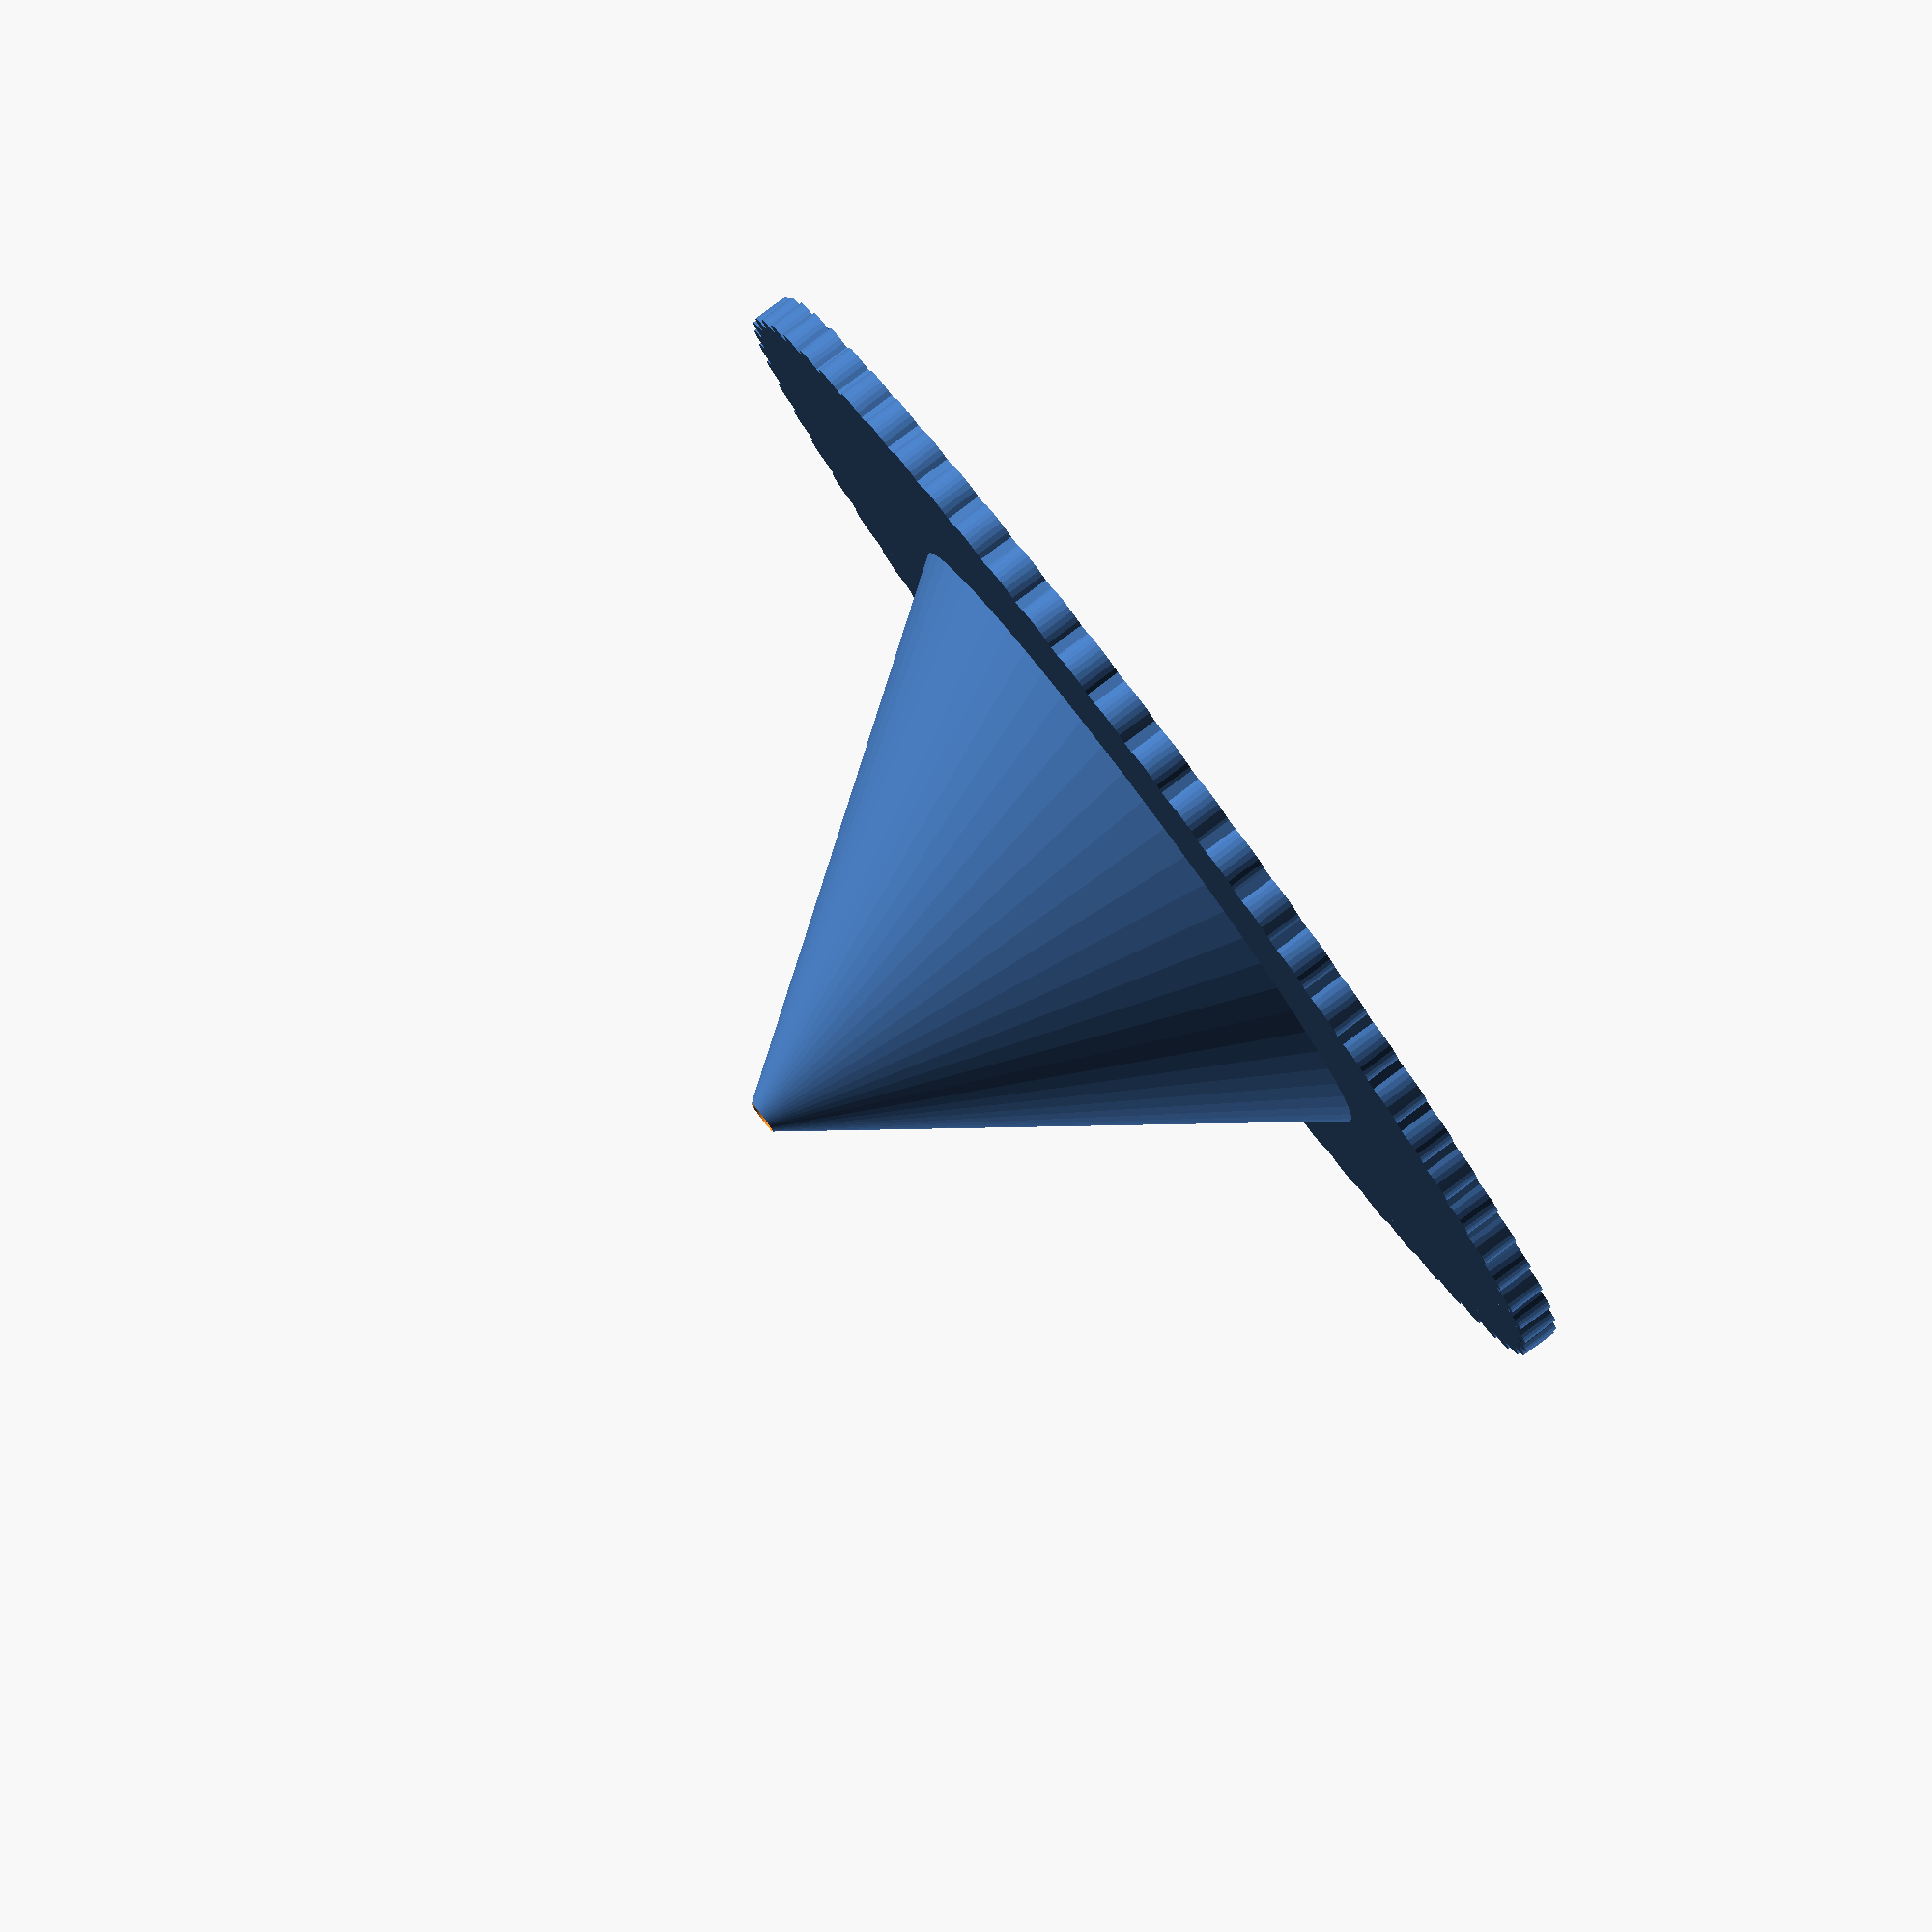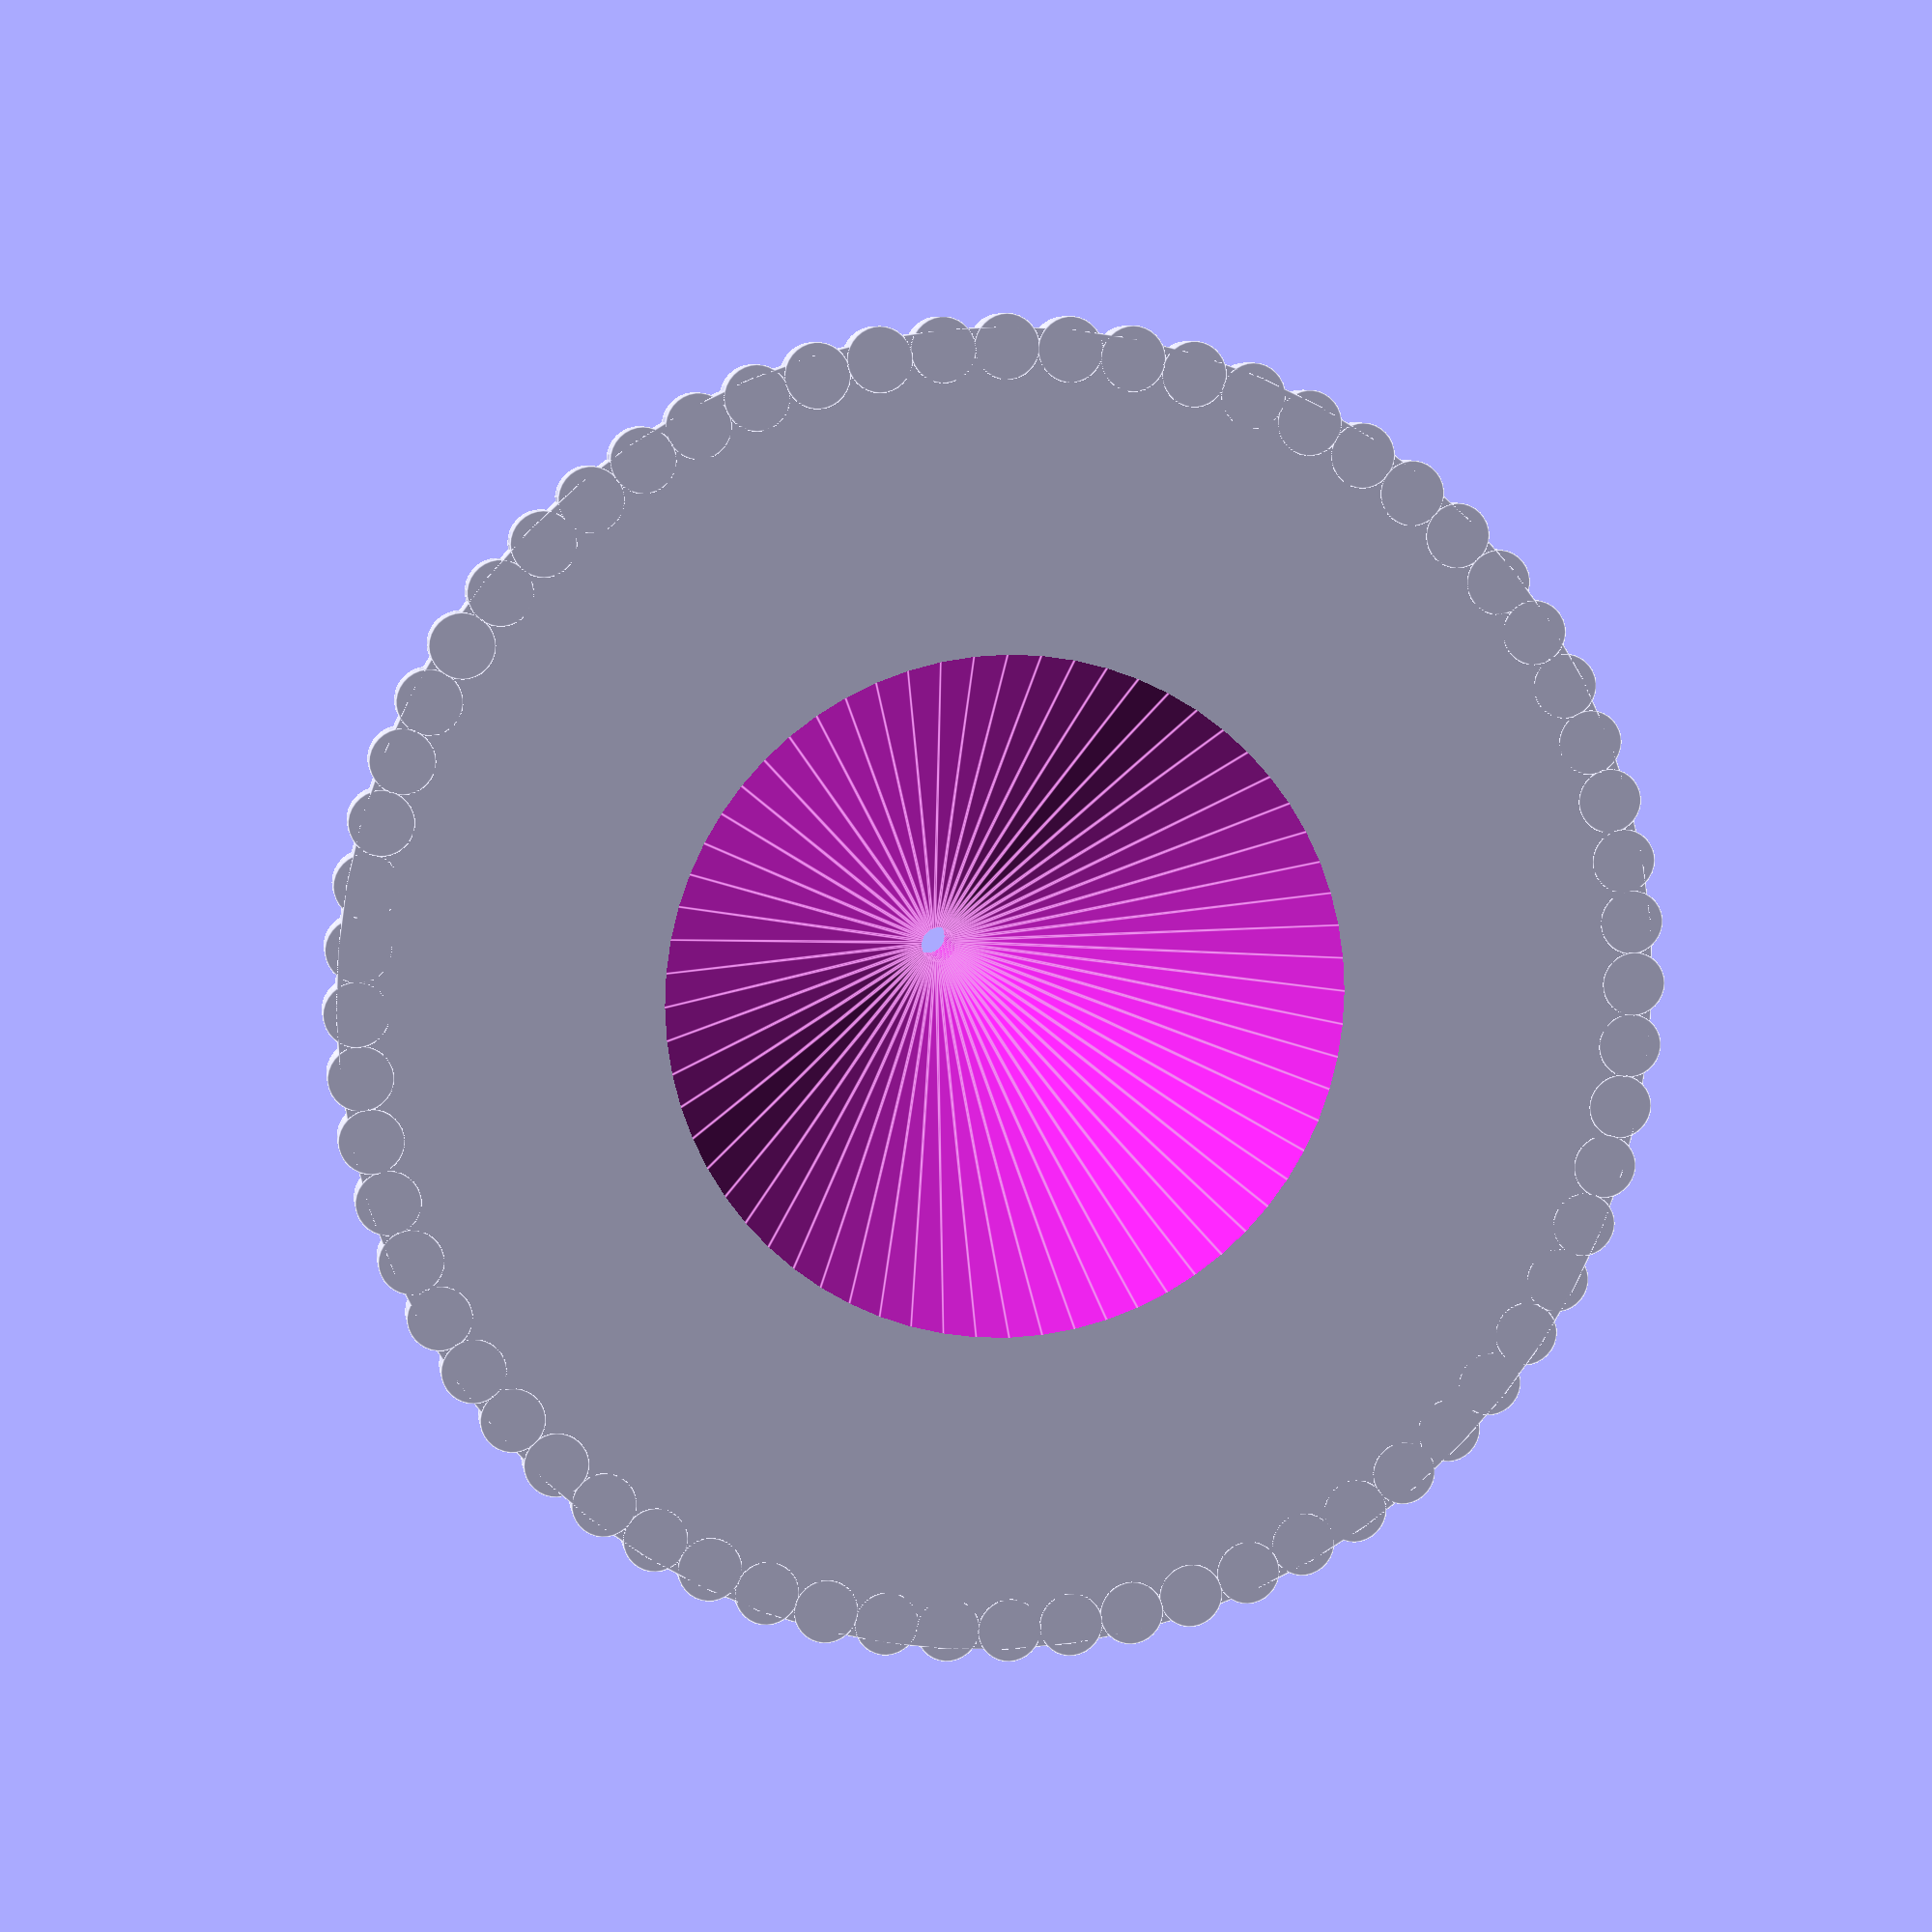
<openscad>
/********************************************************
** FRUIT FLY TRAP GENERATOR version 1.0.0 (2018-12-01) **
** Copyright (c) Michal A. Valasek, 2018, CC-BY-NC-SA  **
**               www.rider.cz | www.altair.blog        **
********************************************************/

/* [Basic parameters] */
// (inner diameter of lid - outer diameter of the jar)
lid_inner_diameter = 50.5;
// (inner height of lid - 0 for no rim)
lid_inner_height = 0;

/* [Advanced] */
// (number of bumps/knurls along the perimerer, 0 to smooth edge)
lid_bump_count = 64;
wall_thickness = 1.6;
cone_height = 20;
cone_hole_diameter = 1.5;
cone_wide_diameter = 30;

/* [Hidden] */
lid_outer_diameter = lid_inner_diameter + 2 * wall_thickness;
lid_outer_height = lid_inner_height + wall_thickness;
fudge = .1;
$fn = 64;

difference() {
    union() {
        // Knurled lid
        difference() {
            union() {
                cylinder(d = lid_outer_diameter, h = lid_outer_height);
                if(lid_bump_count > 0) {
                    for(i = [0:lid_bump_count]) {
                        rotate(360 / lid_bump_count * i) translate([lid_outer_diameter / 2 - wall_thickness / 2, 0, 0])
                            cylinder(d = 3.14 * lid_outer_diameter / lid_bump_count, h = lid_outer_height, $fn = 32);
                    }
                }
            }
            if(lid_inner_height > 0) {
                translate([0, 0, wall_thickness]) cylinder(d = lid_inner_diameter, h = lid_outer_height);
            }
        }
        // Cone
        translate([0, 0, wall_thickness]) cylinder(d1 = cone_wide_diameter, d2 = cone_hole_diameter, h = cone_height);
    }
    // Cone hole
    translate([0, 0, -fudge]) cylinder(d = cone_hole_diameter, h = cone_height + wall_thickness + 2 * fudge);
    translate([0, 0, -wall_thickness]) cylinder(d1 = cone_wide_diameter, d2 = cone_hole_diameter, h = cone_height);
}

</openscad>
<views>
elev=96.7 azim=287.9 roll=126.8 proj=o view=wireframe
elev=352.8 azim=343.3 roll=170.9 proj=p view=edges
</views>
